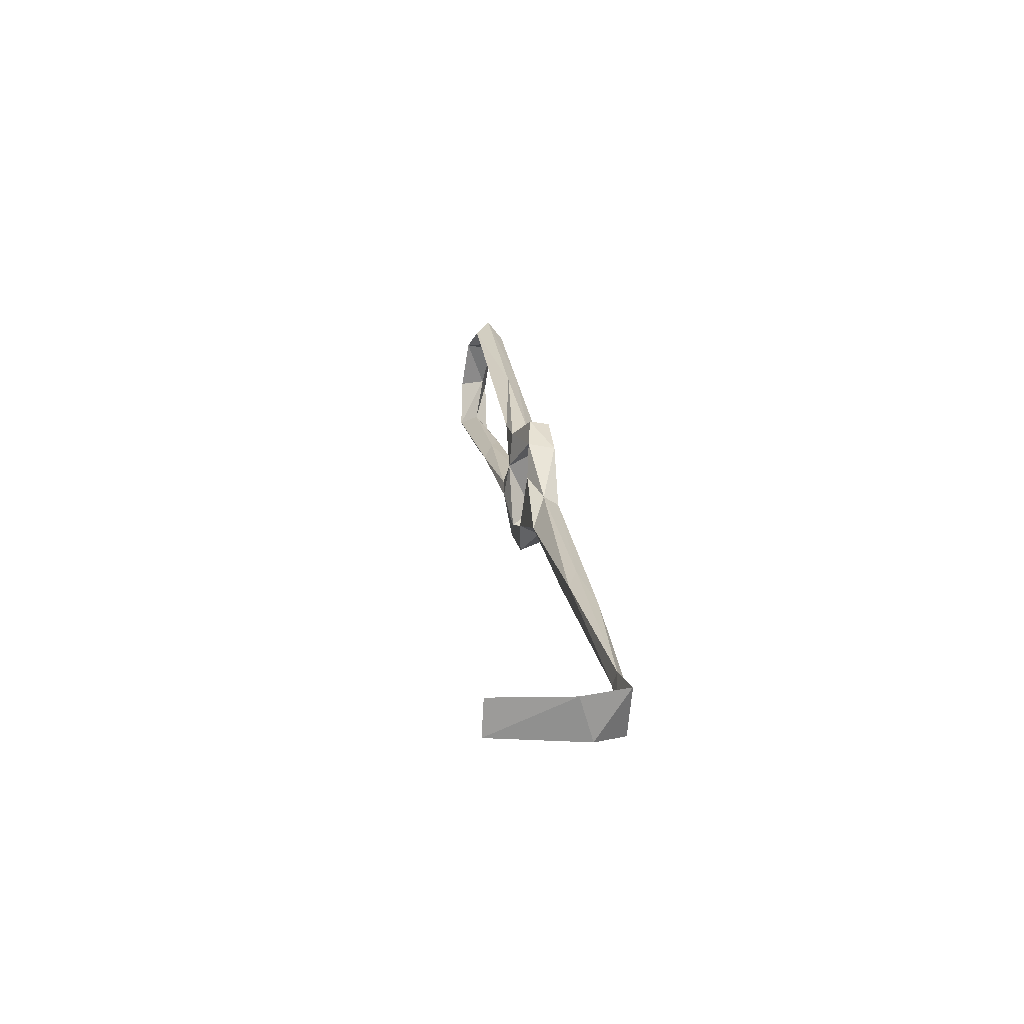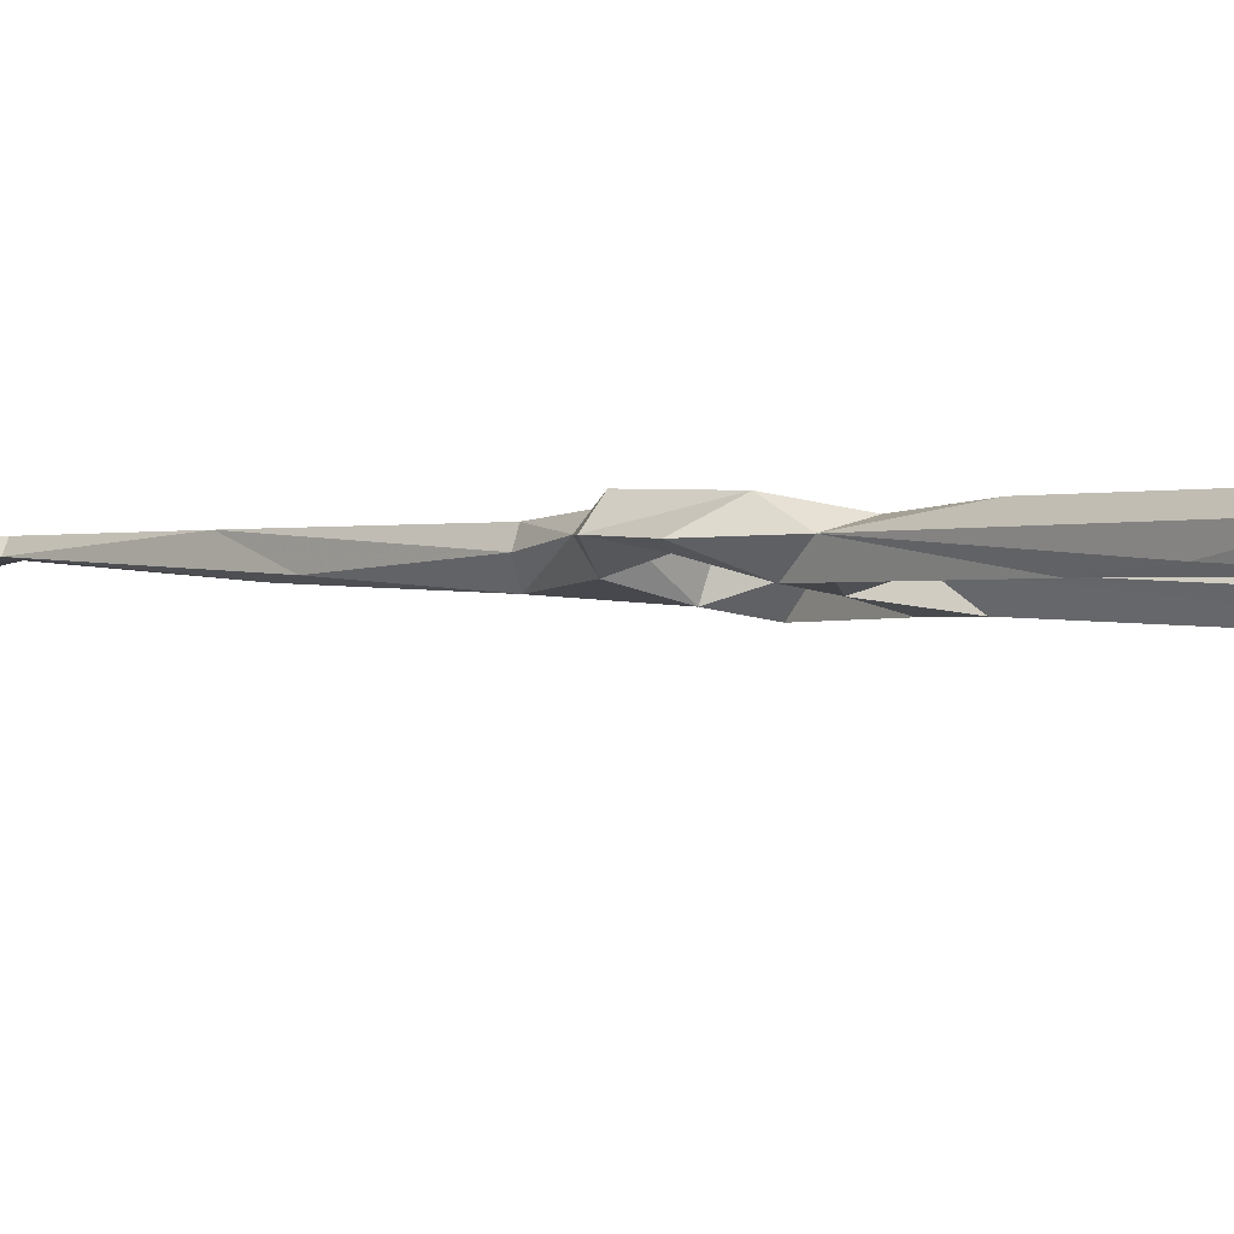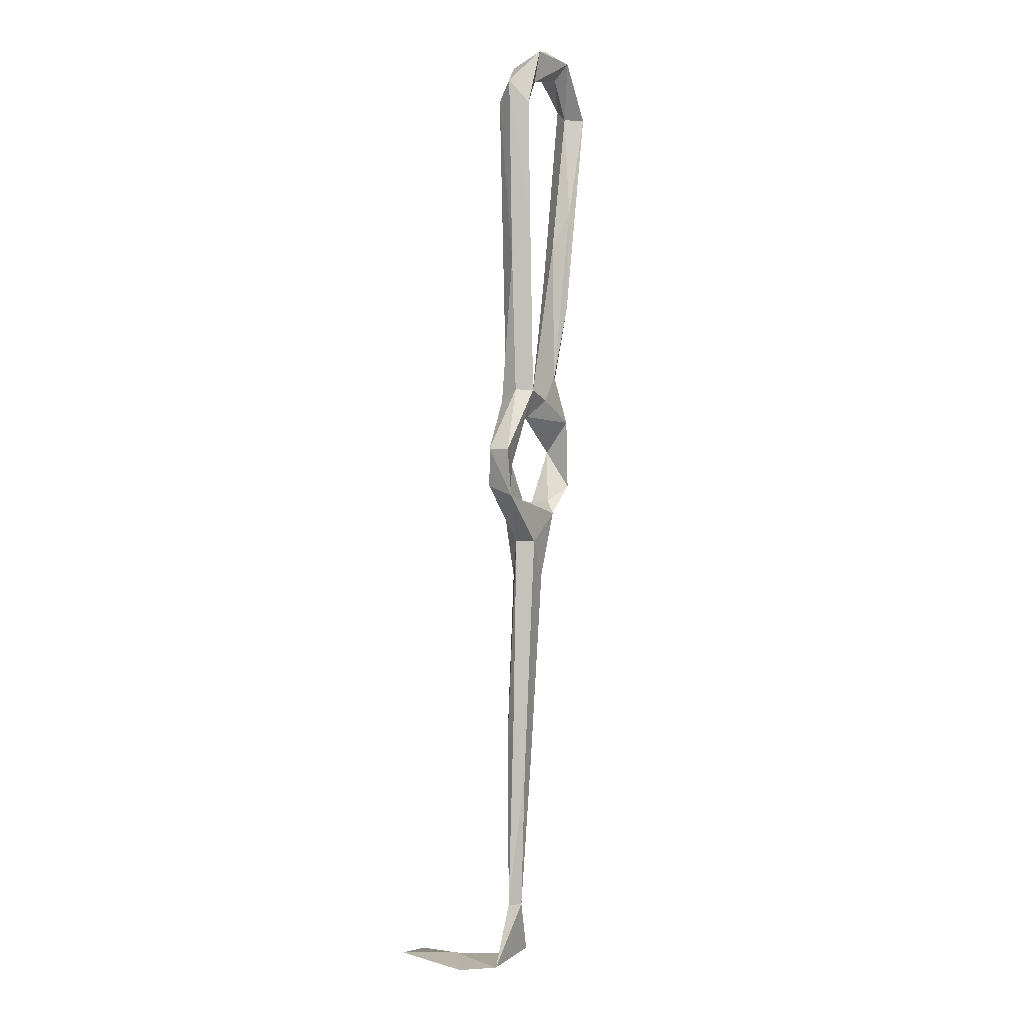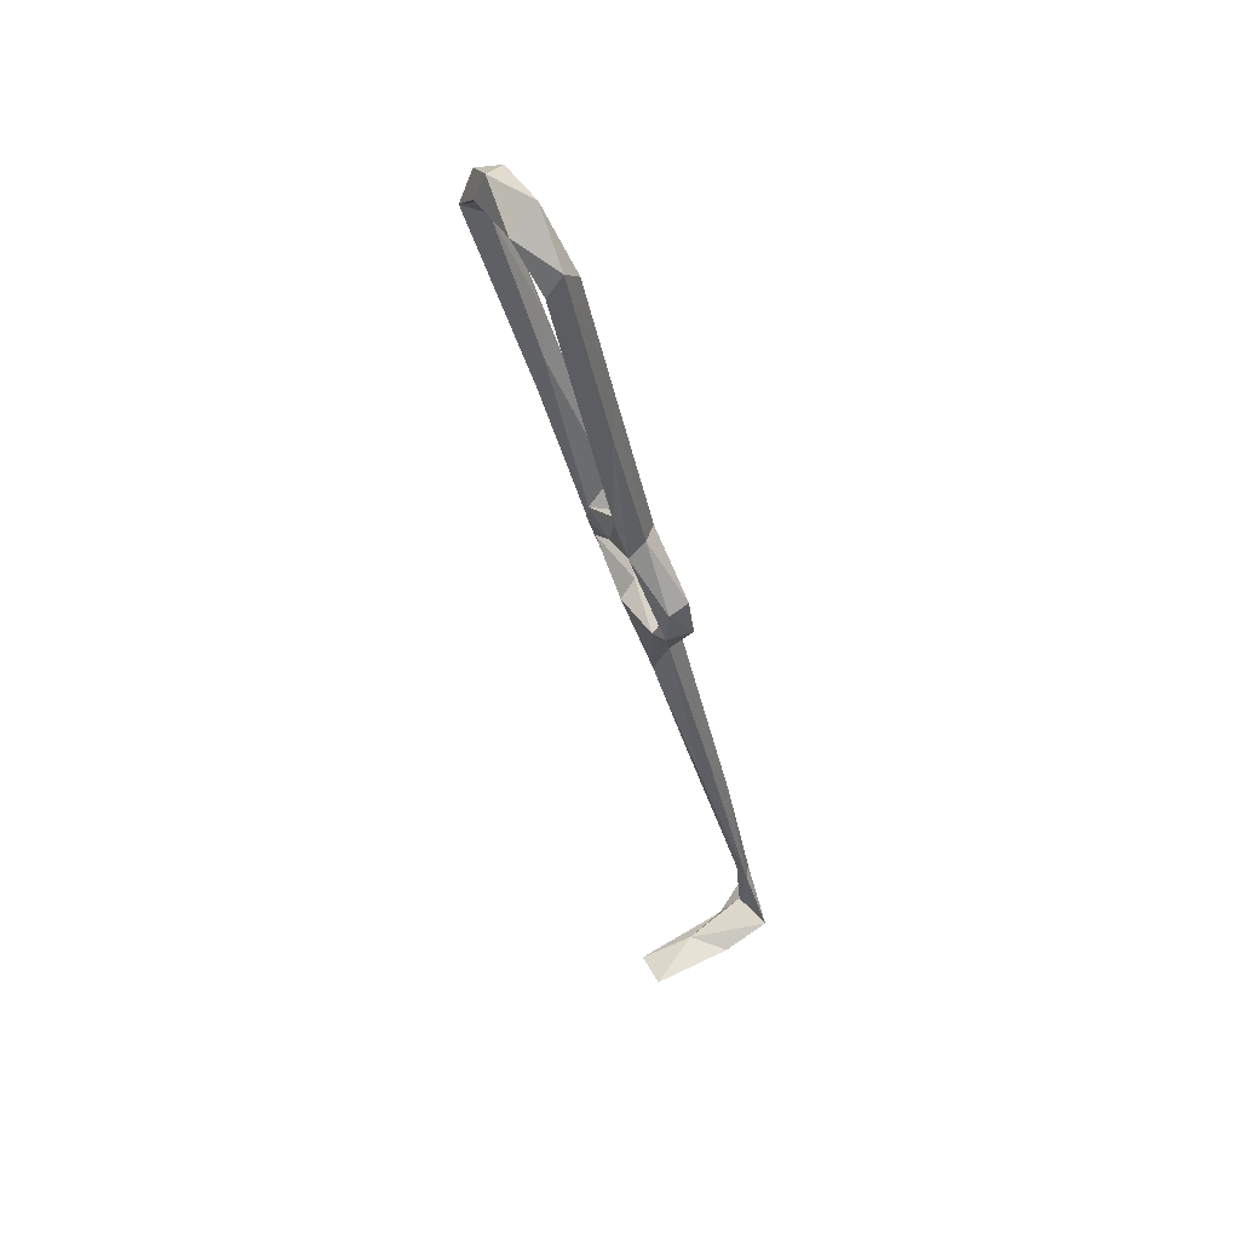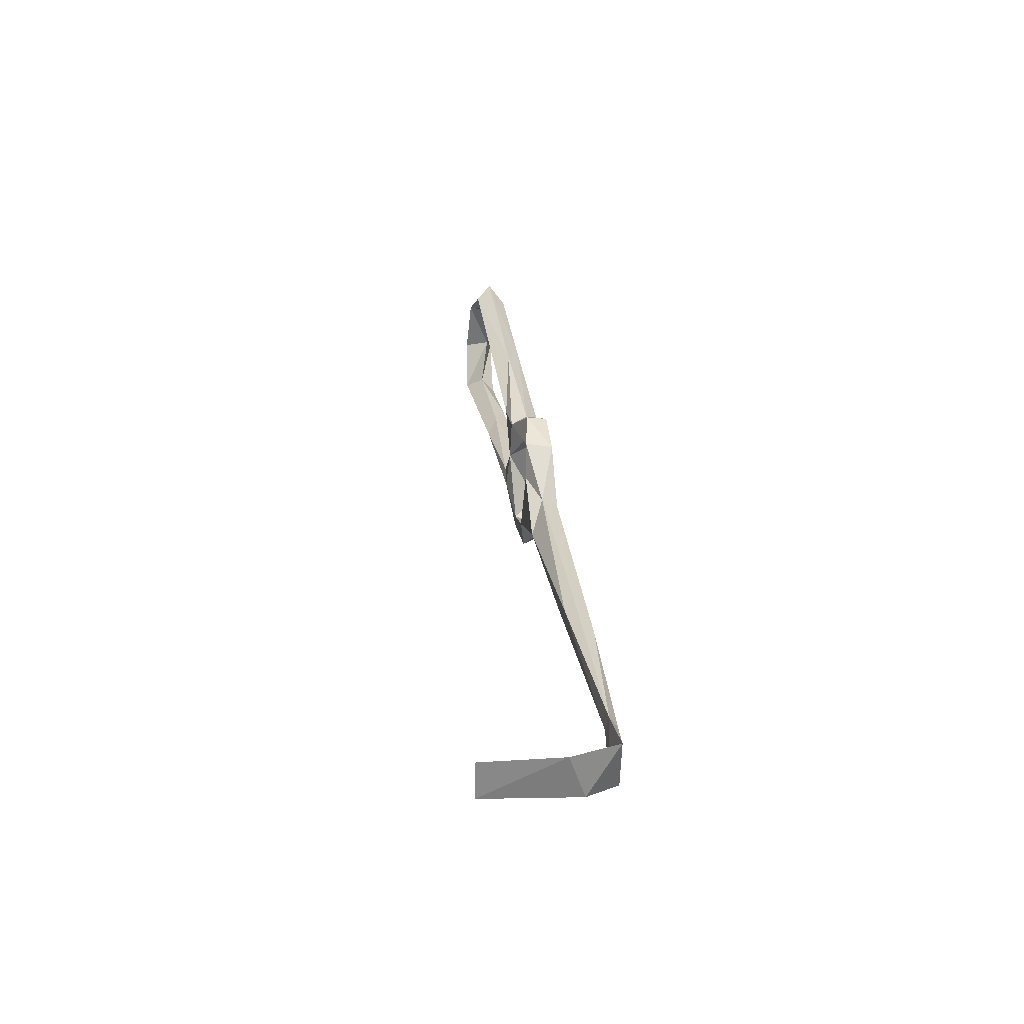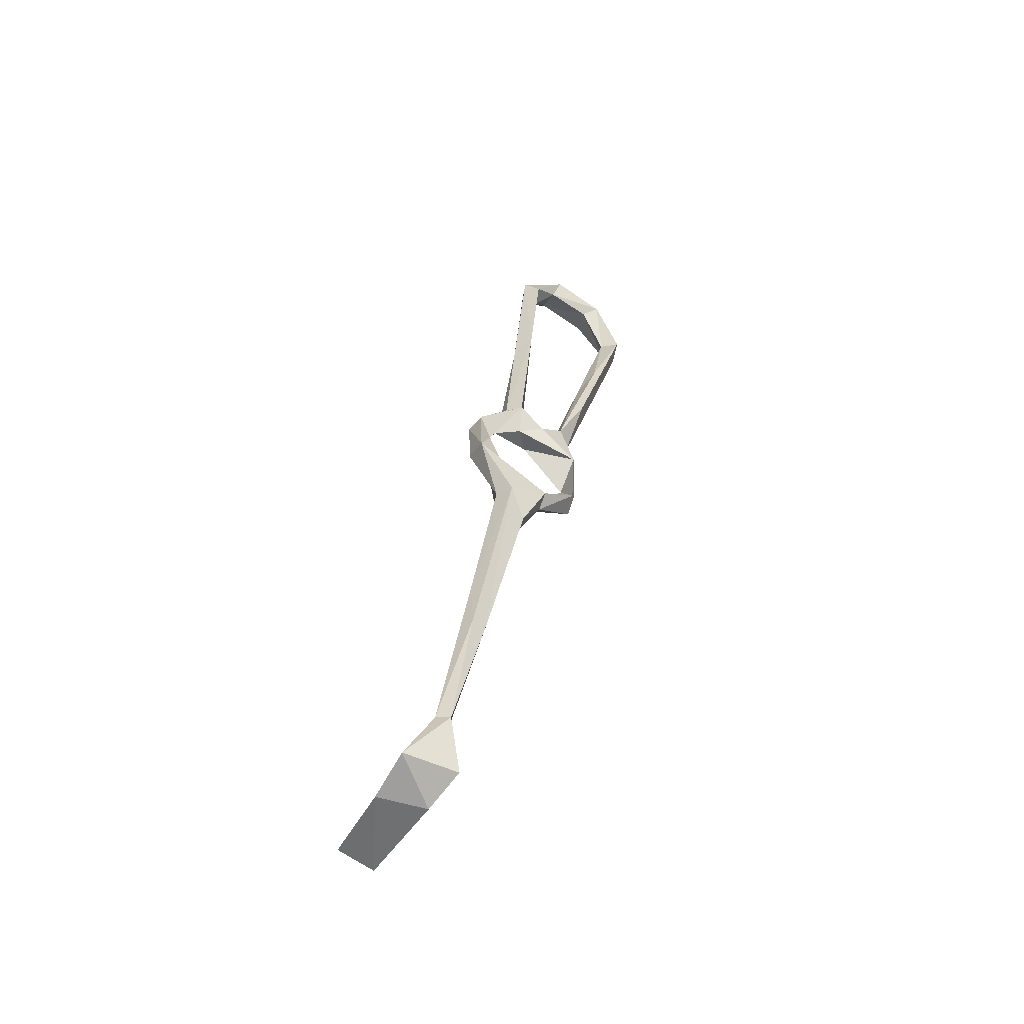
<metadata>
{"format":"obj","ext":"obj","renderer":"f3d","projection":"perspective","resolution":1024,"background":"white","views":[{"elev":-53.4,"azim":-106.4,"up":"+Y"},{"elev":-5.3,"azim":118.9,"up":"+Z"},{"elev":15.8,"azim":-66.9,"up":"+Y"},{"elev":58.9,"azim":-129.1,"up":"+Y"},{"elev":-46.5,"azim":-103.5,"up":"+Y"},{"elev":-45.4,"azim":-41.2,"up":"+Y"}]}
</metadata>
<code>
v 41.56 53.66 -259.6
v 40.16 52.41 -253.4
v 46.06 39.34 -254.5
v 47.43 39.43 -250.5
v 44.21 58.58 -255
v 40.81 63.48 -254.5
v 41.06 62.98 -259.3
v 47.52 64.38 -257
v 51.81 72.04 -260.8
v 57.69 43.86 -249.8
v 46.7 49.07 -253
v 47.19 47.53 -258.3
v 59.31 43.81 -256.6
v 60.22 46.02 -252.1
v 51.22 75.55 -256.9
v 53.26 75.25 -253.3
v 54.1 68.3 -255.1
v 66.4 48.57 -249.3
v 57.81 40.13 -252.2
v 68.45 56.11 -255.7
v 50.4 30.26 -249.7
v 52 30.32 -252.8
v 48.84 29.61 -256.4
v 68.87 46.9 -253.6
v 35.61 -0.8921 -250.8
v 35.94 -6.646 -252.5
v 68.48 64.21 -250.6
v 72.45 57.34 -254.9
v 69.6 70.96 -254.9
v 59.43 68.72 -259.4
v 66.57 65.8 -258.7
v 93.55 130.1 -258.8
v 85.89 112.4 -260.9
v 93.44 135.8 -256.5
v 82.79 114 -255.9
v 94.91 137.6 -264
v 78.64 98.25 -260.9
v 90.75 136.2 -260.5
v 75.02 91.4 -253.3
v 78.96 105.7 -258.8
v 66.58 75.88 -253.1
v 94.56 144.8 -260.7
v 87.98 149.8 -258.7
v 41.61 0.07534 -252.6
v 33.18 -14.07 -246.8
v 37.15 -13.01 -246.9
v 27.73 -45.98 -247.1
v 56.76 75.52 -257.1
v 60.35 112.5 -257
v 57.06 105.8 -260.3
v 67.76 140.1 -263.8
v 66.01 141.7 -267.3
v 55.39 80.76 -261.4
v 59.86 71.49 -252.8
v 65.93 141.9 -259.9
v 66.48 71.31 -258.9
v 18.06 -62.56 -257.5
v 22.37 -63.79 -275.1
v 27.04 -64.35 -251.9
v 16.31 -58.62 -247.2
v 25.32 -59.38 -247.5
v 26.17 -62.91 -262
v 28.53 -58.95 -244.4
v 26.27 -46.06 -244.8
v 24.09 -45.8 -247.2
v 30.34 -66.15 -273.2
v 64.67 147 -264.3
v 75.05 149.1 -267.6
v 72.76 146.2 -261.2
v 75.54 153.3 -261
v 84.19 146 -260.6
v 85.98 152.9 -264
v 87.28 146.8 -266
f 38 43 71
f 58 62 66
f 68 71 69
f 51 52 68
f 46 64 47
f 21 46 22
f 51 69 55
f 34 43 38
f 1 8 5
f 57 58 66
f 60 65 61
f 29 32 39
f 60 63 64
f 59 61 63
f 13 20 24
f 59 63 60
f 29 31 37
f 50 67 52
f 30 48 56
f 47 61 65
f 18 27 20
f 57 59 60
f 1 7 9
f 1 9 8
f 59 66 62
f 34 36 42
f 7 15 9
f 5 8 16
f 26 44 47
f 41 56 54
f 5 16 6
f 68 72 73
f 19 21 22
f 27 41 54
f 18 19 24
f 60 61 62
f 35 41 39
f 48 51 49
f 8 30 17
f 12 13 23
f 47 64 63
f 20 31 28
f 6 15 7
f 19 22 23
f 4 46 21
f 18 24 27
f 2 5 6
f 43 72 70
f 36 38 71
f 34 38 35
f 20 27 30
f 25 26 65
f 59 62 61
f 11 14 12
f 3 25 4
f 60 64 65
f 57 60 62
f 42 72 43
f 25 65 45
f 52 67 68
f 29 39 41
f 68 73 71
f 68 70 72
f 26 47 65
f 34 35 39
f 24 28 27
f 8 17 16
f 31 56 37
f 33 37 36
f 40 56 41
f 37 40 38
f 43 70 69
f 36 73 42
f 32 36 34
f 55 69 70
f 30 53 48
f 57 62 58
f 12 14 13
f 3 12 23
f 57 66 59
f 34 42 43
f 48 52 51
f 37 56 40
f 32 34 39
f 13 19 23
f 20 28 24
f 10 19 18
f 2 11 5
f 27 28 29
f 10 18 14
f 10 21 19
f 29 33 32
f 28 31 29
f 1 2 7
f 67 70 68
f 35 38 40
f 49 55 67
f 10 14 11
f 5 11 12
f 51 68 69
f 35 40 41
f 45 65 64
f 4 25 45
f 2 3 4
f 1 12 3
f 2 10 11
f 45 64 46
f 1 3 2
f 16 54 48
f 2 6 7
f 13 24 19
f 27 29 41
f 36 71 73
f 16 48 49
f 14 18 20
f 29 37 33
f 9 53 30
f 48 54 56
f 17 27 54
f 49 67 50
f 1 5 12
f 22 46 44
f 3 26 25
f 22 44 23
f 3 23 26
f 23 44 26
f 44 46 47
f 47 63 61
f 13 14 20
f 4 45 46
f 48 53 52
f 55 70 67
f 15 16 49
f 15 49 50
f 20 30 31
f 16 17 54
f 6 16 15
f 4 21 10
f 43 69 71
f 50 52 53
f 32 33 36
f 17 30 27
f 49 51 55
f 2 4 10
f 9 15 50
f 36 37 38
f 9 50 53
f 42 73 72
f 8 9 30
f 30 56 31

</code>
